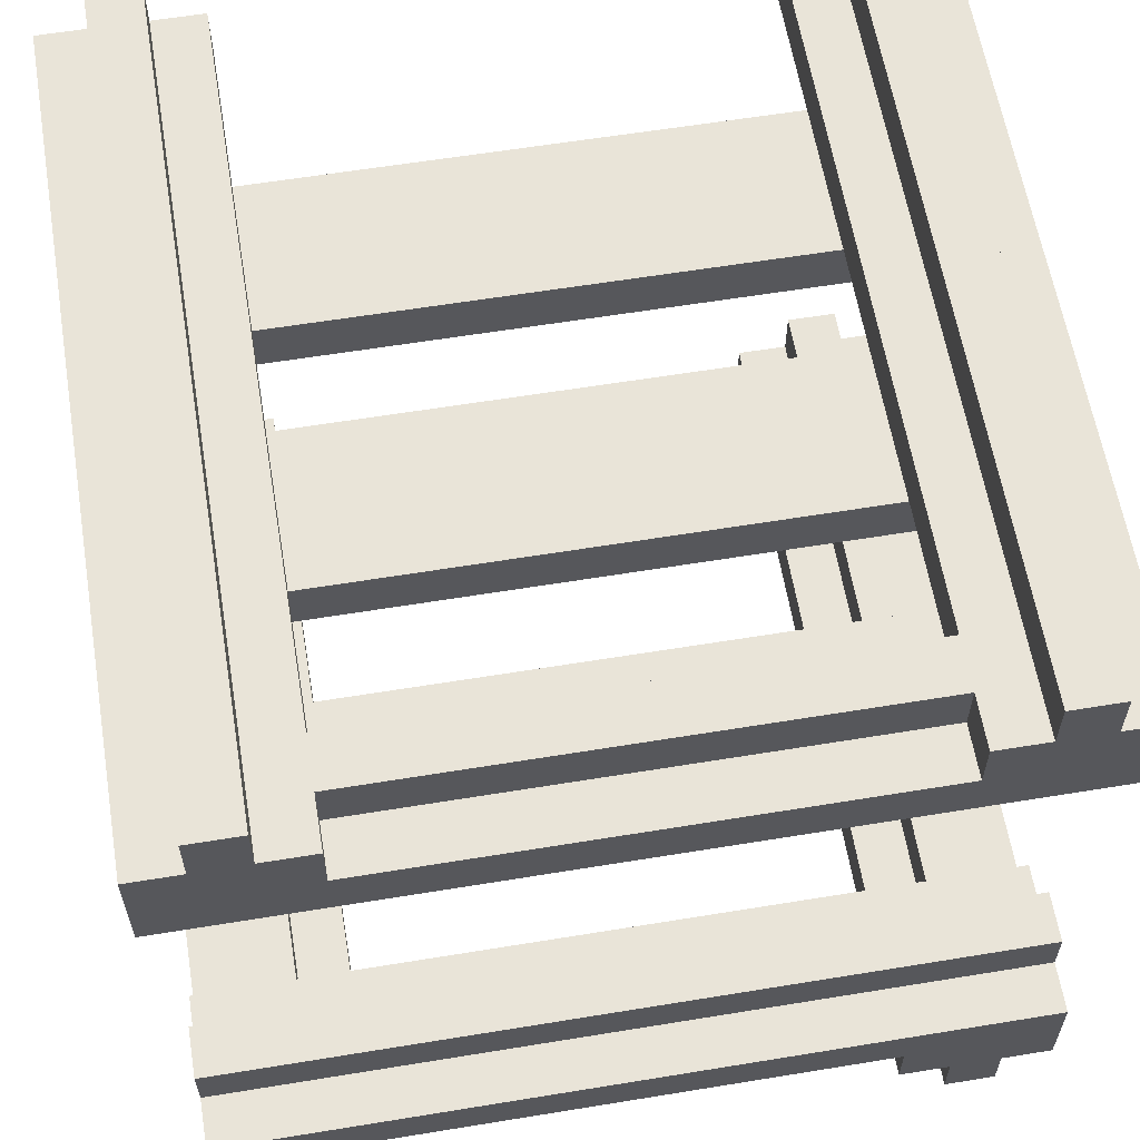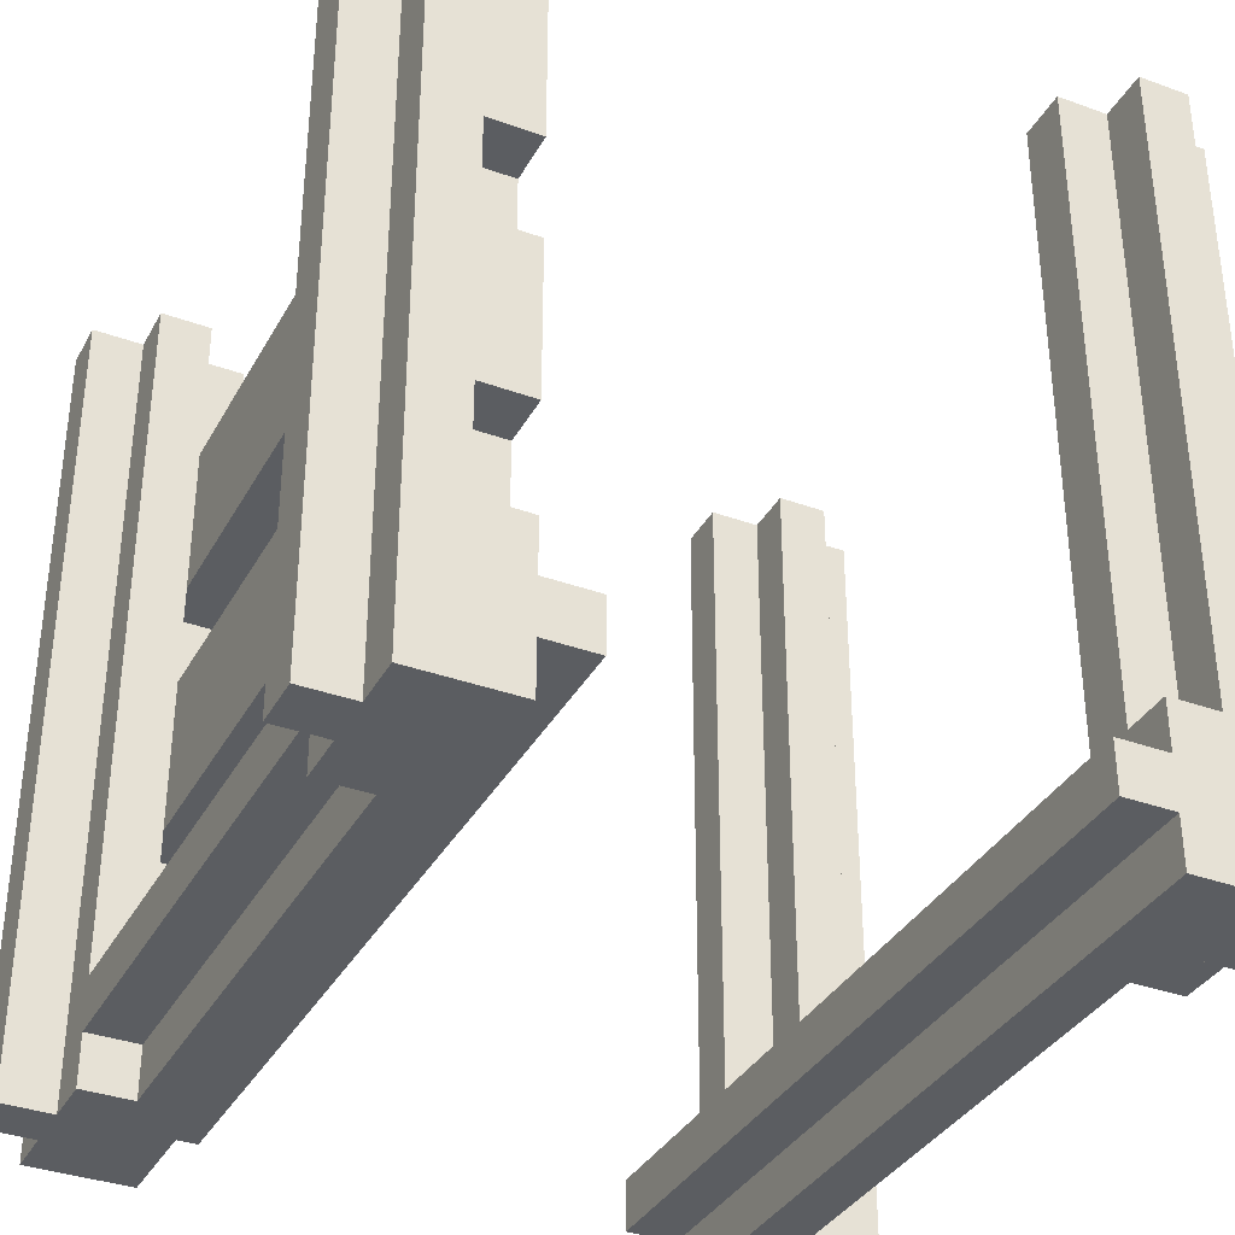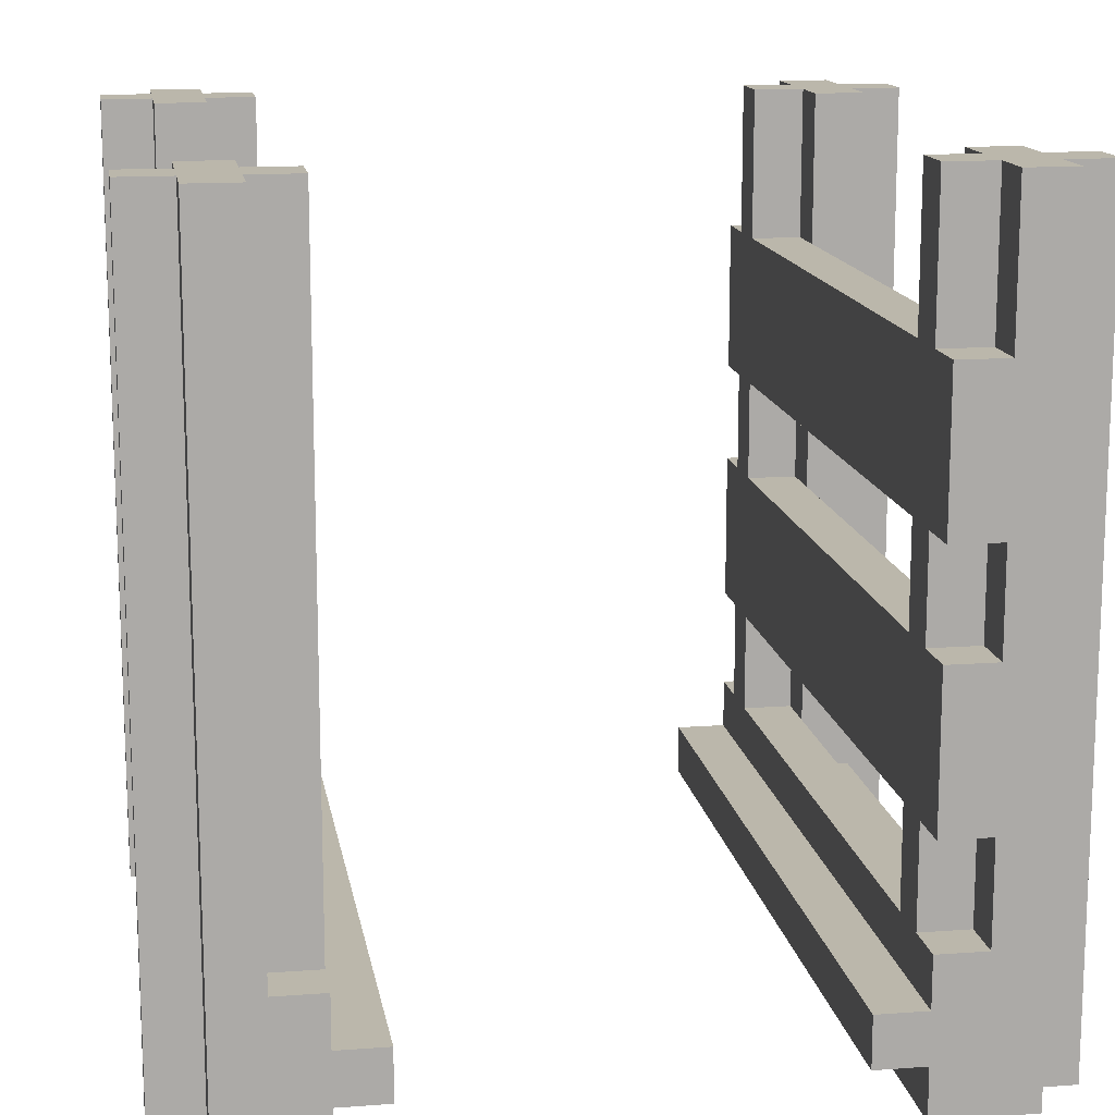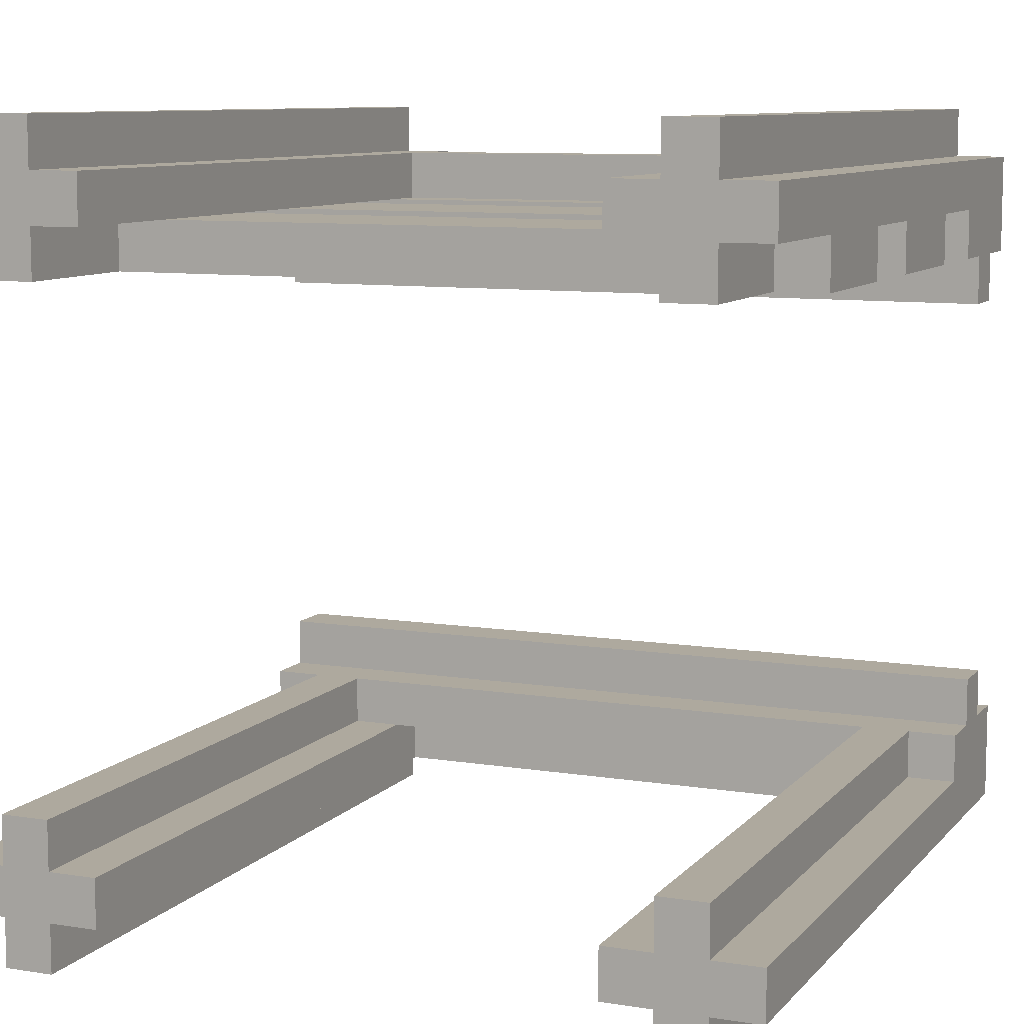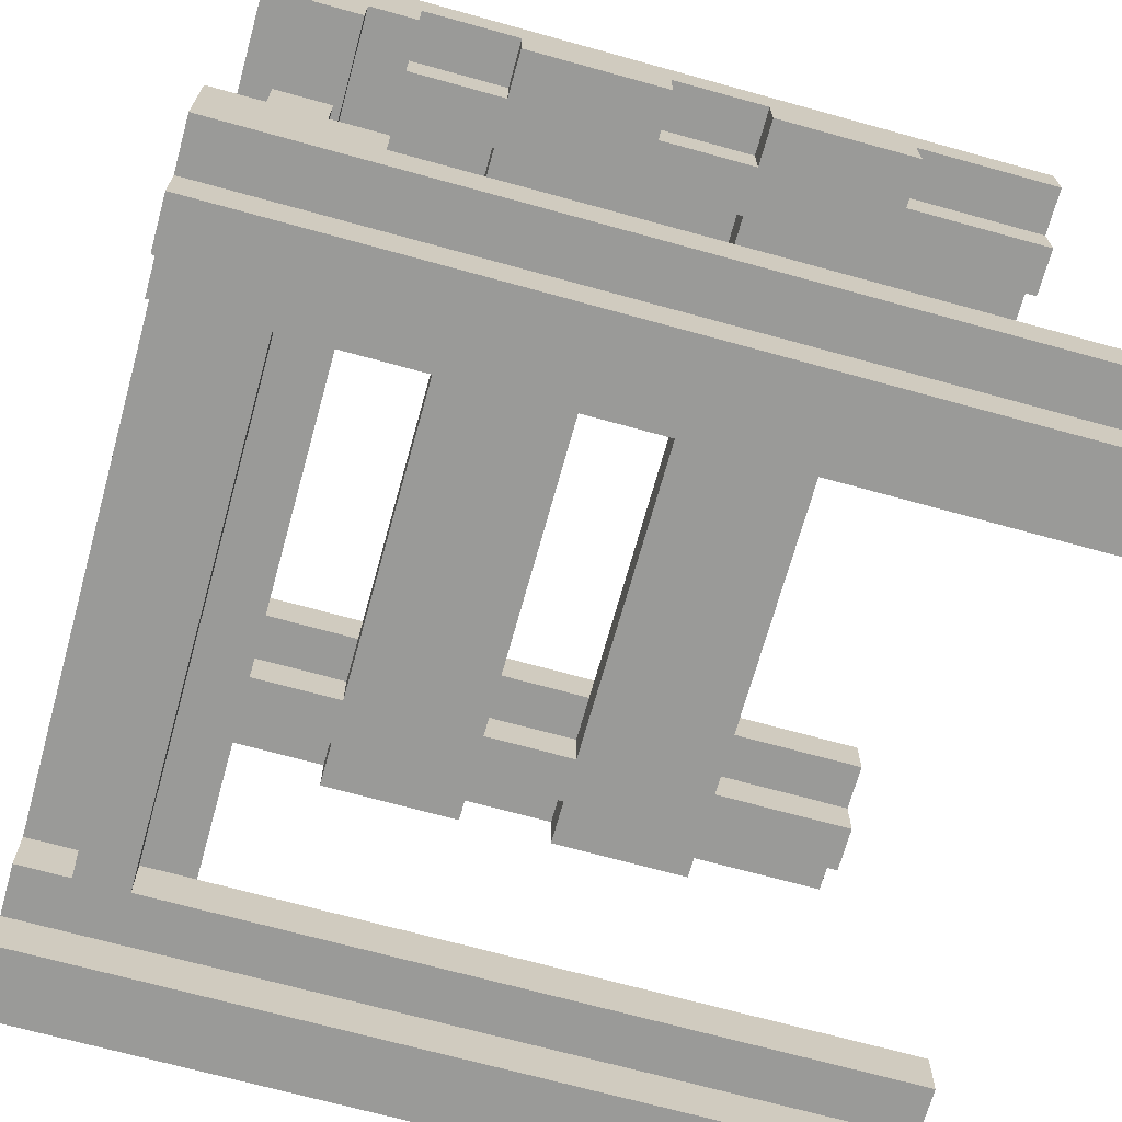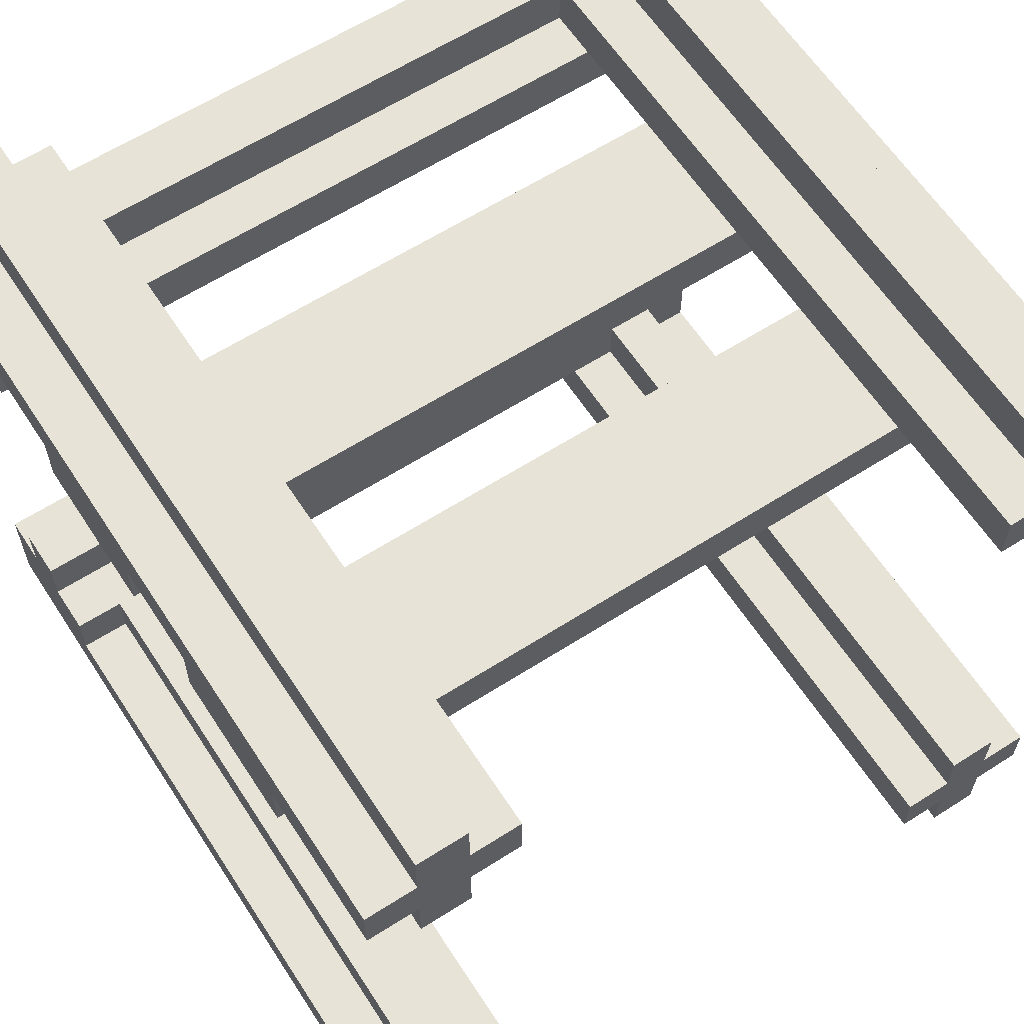
<metadata>
{"format":"obj","ext":"obj","renderer":"f3d","projection":"perspective","resolution":1024,"background":"white","views":[{"elev":60.5,"azim":-9.5,"up":"+Z"},{"elev":-35.5,"azim":64.4,"up":"+Y"},{"elev":14.2,"azim":-99.3,"up":"+Y"},{"elev":9.1,"azim":-157.0,"up":"+Z"},{"elev":-69.2,"azim":74.5,"up":"+Z"},{"elev":62.0,"azim":147.0,"up":"+Z"}]}
</metadata>
<code>
o node_0_0_0.005
v 0.375 0.5 -0.5
v 0.375 0.5 -0.3125
v 0.4375 0.5 -0.3125
v 0.4375 0.5 -0.5
v -0.4375 0.5 -0.5
v -0.4375 0.5 -0.3125
v -0.375 0.5 -0.3125
v -0.375 0.5 -0.5
v 0.4375 0.5 -0.4375
v 0.4375 0.5 -0.375
v 0.5 0.5 -0.375
v 0.5 0.5 -0.4375
v 0.3125 0.5 -0.4375
v 0.3125 0.5 -0.375
v 0.375 0.5 -0.375
v 0.375 0.5 -0.4375
v -0.375 0.5 -0.4375
v -0.375 0.5 -0.375
v -0.3125 0.5 -0.375
v -0.3125 0.5 -0.4375
v -0.5 0.5 -0.4375
v -0.5 0.5 -0.375
v -0.4375 0.5 -0.375
v -0.4375 0.5 -0.4375
v 0.375 0.5 0.3125
v 0.375 0.5 0.5
v 0.4375 0.5 0.5
v 0.4375 0.5 0.3125
v -0.4375 0.5 0.3125
v -0.4375 0.5 0.5
v -0.375 0.5 0.5
v -0.375 0.5 0.3125
v 0.4375 0.5 0.375
v 0.4375 0.5 0.4375
v 0.5 0.5 0.4375
v 0.5 0.5 0.375
v 0.3125 0.5 0.375
v 0.3125 0.5 0.4375
v 0.375 0.5 0.4375
v 0.375 0.5 0.375
v -0.375 0.5 0.375
v -0.375 0.5 0.4375
v -0.3125 0.5 0.4375
v -0.3125 0.5 0.375
v -0.5 0.5 0.375
v -0.5 0.5 0.4375
v -0.4375 0.5 0.4375
v -0.4375 0.5 0.375
v 0.4375 -0.5 -0.5
v 0.4375 -0.5 -0.375
v 0.375 -0.5 -0.375
v 0.375 -0.5 -0.5
v -0.375 -0.5 -0.5
v -0.375 -0.5 -0.375
v -0.4375 -0.5 -0.375
v -0.4375 -0.5 -0.5
v 0.5 -0.5 -0.4375
v 0.5 -0.5 -0.375
v 0.4375 -0.5 -0.4375
v 0.375 -0.5 -0.4375
v 0.3125 -0.5 -0.375
v 0.3125 -0.5 -0.4375
v -0.3125 -0.5 -0.4375
v -0.3125 -0.5 -0.375
v -0.375 -0.5 -0.4375
v -0.4375 -0.5 -0.4375
v -0.5 -0.5 -0.375
v -0.5 -0.5 -0.4375
v 0.5 -0.5 0.375
v 0.5 -0.5 0.4375
v 0.3125 -0.5 0.4375
v 0.3125 -0.5 0.375
v -0.3125 -0.5 0.375
v -0.3125 -0.5 0.4375
v -0.5 -0.5 0.4375
v -0.5 -0.5 0.375
v 0.4375 -0.5 0.4375
v 0.4375 -0.5 0.5
v 0.375 -0.5 0.5
v 0.375 -0.5 0.4375
v -0.375 -0.5 0.4375
v -0.375 -0.5 0.5
v -0.4375 -0.5 0.5
v -0.4375 -0.5 0.4375
v 0.3125 -0.4375 -0.375
v 0.3125 -0.4375 -0.4375
v 0.3125 -0.375 -0.4375
v 0.3125 -0.375 -0.375
v 0.375 -0.3125 -0.375
v 0.375 -0.3125 -0.3125
v -0.4375 -0.3125 -0.375
v -0.4375 -0.3125 -0.3125
v 0.375 -0.3125 0.3125
v 0.375 -0.3125 0.375
v 0.375 -0.1875 0.375
v 0.375 -0.1875 0.3125
v -0.4375 -0.3125 0.3125
v -0.4375 -0.3125 0.375
v -0.4375 -0.1875 0.375
v -0.4375 -0.1875 0.3125
v 0.375 -0 0.3125
v 0.375 -0 0.375
v 0.375 0.125 0.375
v 0.375 0.125 0.3125
v -0.4375 -0 0.3125
v -0.4375 -0 0.375
v -0.4375 0.125 0.375
v -0.4375 0.125 0.3125
v 0.375 0.3125 0.3125
v 0.375 0.3125 0.375
v -0.4375 0.3125 0.3125
v -0.4375 0.3125 0.375
v 0.3125 -0.4375 0.4375
v 0.3125 -0.4375 0.375
v 0.3125 -0.375 0.375
v 0.3125 -0.375 0.4375
v -0.3125 -0.4375 -0.4375
v -0.3125 -0.4375 -0.375
v -0.3125 -0.375 -0.375
v -0.3125 -0.375 -0.4375
v 0.4375 -0.3125 -0.3125
v 0.4375 -0.3125 -0.375
v -0.375 -0.3125 -0.3125
v -0.375 -0.3125 -0.375
v 0.4375 -0.1875 0.3125
v 0.4375 -0.1875 0.375
v 0.4375 -0.3125 0.375
v 0.4375 -0.3125 0.3125
v -0.375 -0.1875 0.3125
v -0.375 -0.1875 0.375
v -0.375 -0.3125 0.375
v -0.375 -0.3125 0.3125
v 0.4375 0.125 0.3125
v 0.4375 0.125 0.375
v 0.4375 -0 0.375
v 0.4375 -0 0.3125
v -0.375 0.125 0.3125
v -0.375 0.125 0.375
v -0.375 -0 0.375
v -0.375 -0 0.3125
v 0.4375 0.3125 0.375
v 0.4375 0.3125 0.3125
v -0.375 0.3125 0.375
v -0.375 0.3125 0.3125
v -0.3125 -0.4375 0.375
v -0.3125 -0.4375 0.4375
v -0.3125 -0.375 0.4375
v -0.3125 -0.375 0.375
v 0.5 -0.1875 0.375
v 0.5 -0.3125 0.375
v 0.3125 -0.3125 0.375
v 0.3125 -0.1875 0.375
v -0.3125 -0.1875 0.375
v -0.3125 -0.3125 0.375
v -0.5 -0.3125 0.375
v -0.5 -0.1875 0.375
v 0.5 0.125 0.375
v 0.5 -0 0.375
v 0.3125 -0 0.375
v 0.3125 0.125 0.375
v -0.3125 0.125 0.375
v -0.3125 -0 0.375
v -0.5 -0 0.375
v -0.5 0.125 0.375
v 0.5 0.3125 0.375
v 0.3125 0.3125 0.375
v -0.3125 0.3125 0.375
v -0.5 0.3125 0.375
v 0.5 -0.3125 -0.375
v 0.3125 -0.3125 -0.375
v -0.3125 -0.3125 -0.375
v -0.5 -0.3125 -0.375
v 0.5 -0.3125 -0.3125
v -0.5 -0.3125 -0.3125
v -0.5 -0.375 -0.3125
v -0.5 -0.375 -0.25
v 0.5 -0.375 -0.25
v 0.5 -0.375 -0.3125
v -0.5 -0.375 0.25
v -0.5 -0.375 0.3125
v 0.5 -0.375 0.3125
v 0.5 -0.375 0.25
v 0.5 -0.3125 0.3125
v -0.5 -0.3125 0.3125
v 0.5 -0 0.3125
v -0.5 -0 0.3125
v 0.5 0.3125 0.3125
v -0.5 0.3125 0.3125
v 0.5 -0.5 -0.3125
v -0.5 -0.5 -0.3125
v 0.5 -0.4375 -0.3125
v 0.5 -0.4375 -0.25
v -0.5 -0.4375 -0.25
v -0.5 -0.4375 -0.3125
v 0.5 -0.4375 0.25
v 0.5 -0.4375 0.3125
v -0.5 -0.4375 0.3125
v -0.5 -0.4375 0.25
v 0.5 -0.5 0.3125
v -0.5 -0.5 0.3125
v 0.5 -0.1875 0.3125
v -0.5 -0.1875 0.3125
v 0.5 0.125 0.3125
v -0.5 0.125 0.3125
v -0.5 -0.4375 0.375
v -0.5 -0.375 0.375
v 0.5 -0.375 0.375
v 0.5 -0.4375 0.375
g node_0_0_0.005_node_0_0_0.005_default:wood.005
f 1 2 3 4
f 5 6 7 8
f 9 10 11 12
f 13 14 15 16
f 17 18 19 20
f 21 22 23 24
f 25 26 27 28
f 29 30 31 32
f 33 34 35 36
f 37 38 39 40
f 41 42 43 44
f 45 46 47 48
f 49 50 51 52
f 53 54 55 56
f 57 58 50 59
f 60 51 61 62
f 63 64 54 65
f 66 55 67 68
f 69 70 71 72
f 73 74 75 76
f 77 78 79 80
f 81 82 83 84
f 52 60 16 1
f 56 66 24 5
f 62 61 85 86
f 68 67 22 21
f 87 88 14 13
f 89 90 2 15
f 91 92 6 23
f 93 94 95 96
f 97 98 99 100
f 101 102 103 104
f 105 106 107 108
f 109 110 40 25
f 111 112 48 29
f 72 71 113 114
f 76 75 46 45
f 115 116 38 37
f 80 79 26 39
f 84 83 30 47
f 4 9 59 49
f 8 17 65 53
f 12 11 58 57
f 117 118 64 63
f 20 19 119 120
f 10 3 121 122
f 18 7 123 124
f 125 126 127 128
f 129 130 131 132
f 133 134 135 136
f 137 138 139 140
f 28 33 141 142
f 32 41 143 144
f 36 35 70 69
f 145 146 74 73
f 44 43 147 148
f 34 27 78 77
f 42 31 82 81
f 52 1 4 49
f 56 5 8 53
f 59 9 12 57
f 62 13 16 60
f 65 17 20 63
f 68 21 24 66
f 93 96 125 128
f 97 100 129 132
f 101 104 133 136
f 105 108 137 140
f 109 25 28 142
f 111 29 32 144
f 127 126 149 150
f 151 152 95 94
f 131 130 153 154
f 155 156 99 98
f 135 134 157 158
f 159 160 103 102
f 139 138 161 162
f 163 164 107 106
f 141 33 36 165
f 166 37 40 110
f 143 41 44 167
f 168 45 48 112
f 169 11 10 122
f 89 15 14 170
f 171 19 18 124
f 91 23 22 172
f 121 3 2 90
f 123 7 6 92
f 70 35 34 77
f 80 39 38 71
f 74 43 42 81
f 84 47 46 75
f 78 27 26 79
f 82 31 30 83
g node_0_0_0.005_node_0_0_0.005_default:junglewood.004
f 120 119 88 87
f 122 121 173 169
f 124 123 90 89
f 172 174 92 91
f 175 176 177 178
f 179 180 181 182
f 128 127 150 183
f 132 131 94 93
f 184 155 98 97
f 148 147 116 115
f 86 85 118 117
f 58 189 190 67
f 191 192 193 194
f 195 196 197 198
f 199 69 76 200
f 114 113 146 145
f 67 190 174 172
f 194 193 176 175
f 198 205 206 179
f 200 76 205 197
f 180 206 155 184
f 169 173 189 58
f 178 177 192 191
f 182 207 208 195
f 196 208 69 199
f 183 150 207 181
f 117 120 87 86
f 64 118 85 61
f 119 171 170 88
f 198 179 182 195
f 200 197 196 199
f 180 184 183 181
f 189 191 194 190
f 178 173 174 175
f 192 177 176 193
f 72 114 145 73
f 115 151 154 148
f 113 116 147 146
g node_0_0_0.005_node_0_0_0.005_ladder
f 136 135 158 185
f 140 139 102 101
f 186 163 106 105
f 142 141 165 187
f 144 143 110 109
f 188 168 112 111
f 201 149 126 125
f 96 95 130 129
f 100 99 156 202
f 203 157 134 133
f 104 103 138 137
f 108 107 164 204
f 202 156 163 186
f 204 164 168 188
f 185 158 149 201
f 187 165 157 203
f 202 186 185 201
f 204 188 187 203
f 152 159 162 153
f 160 166 167 161

</code>
